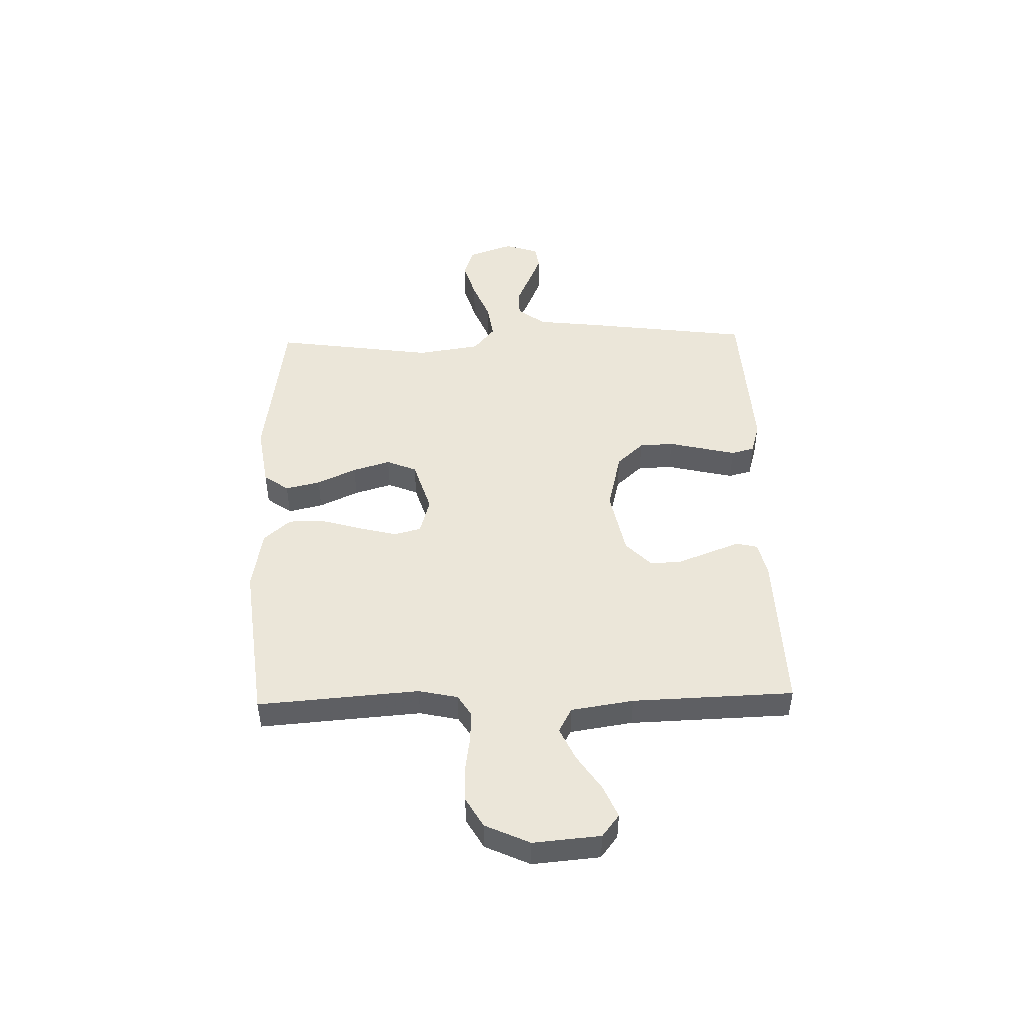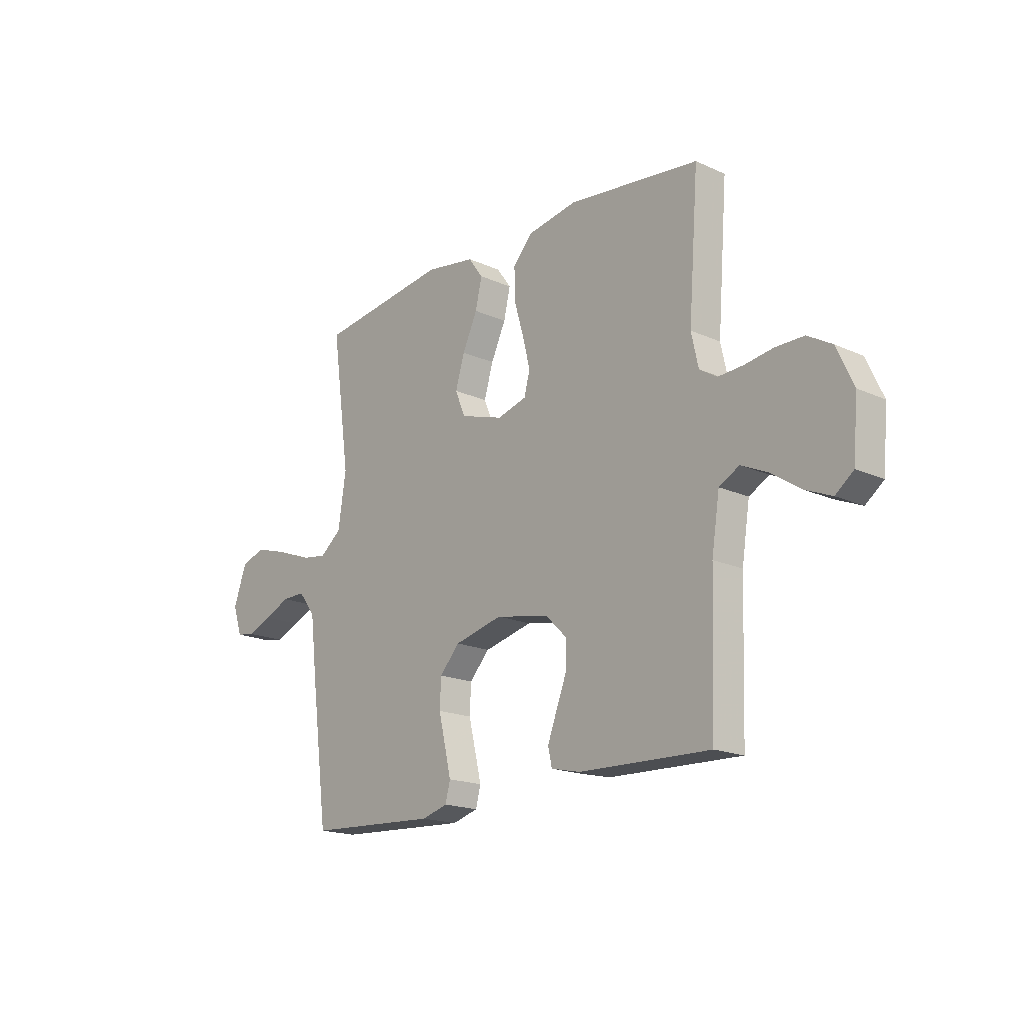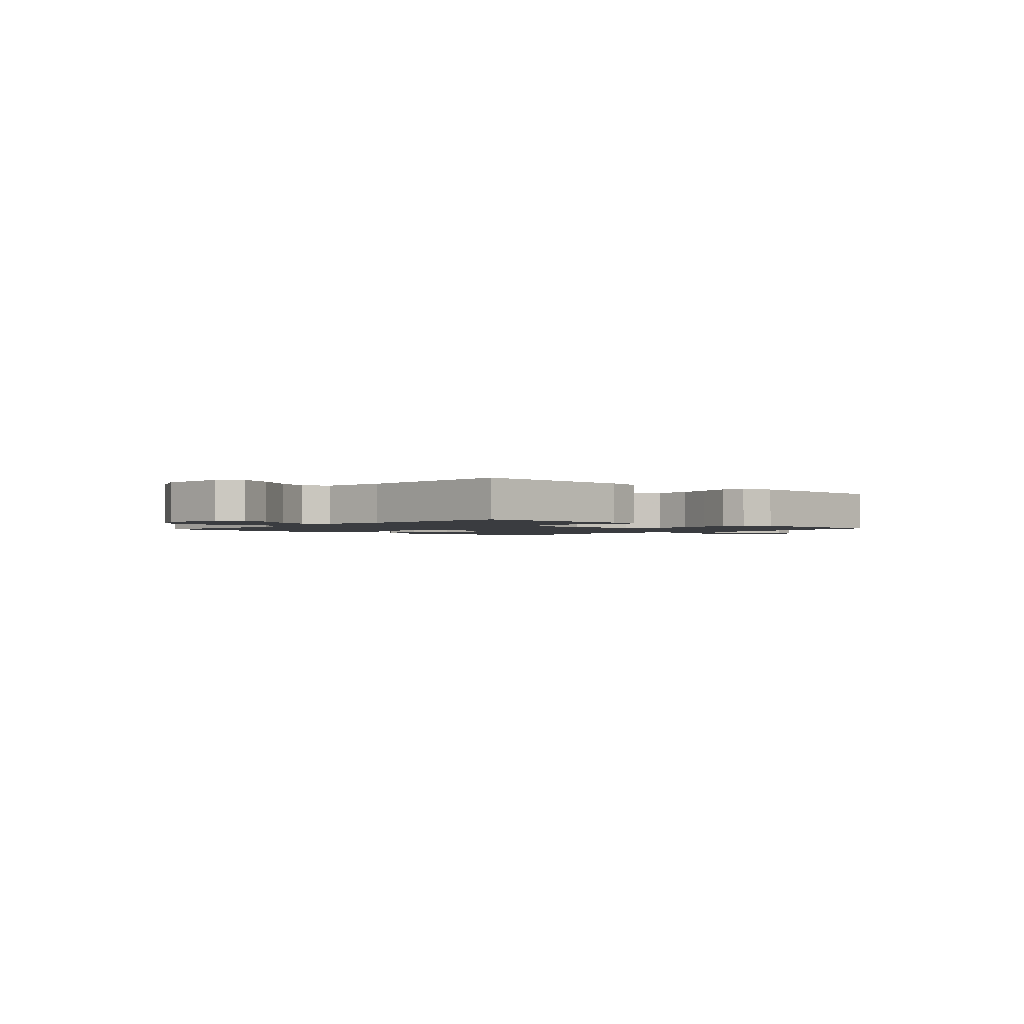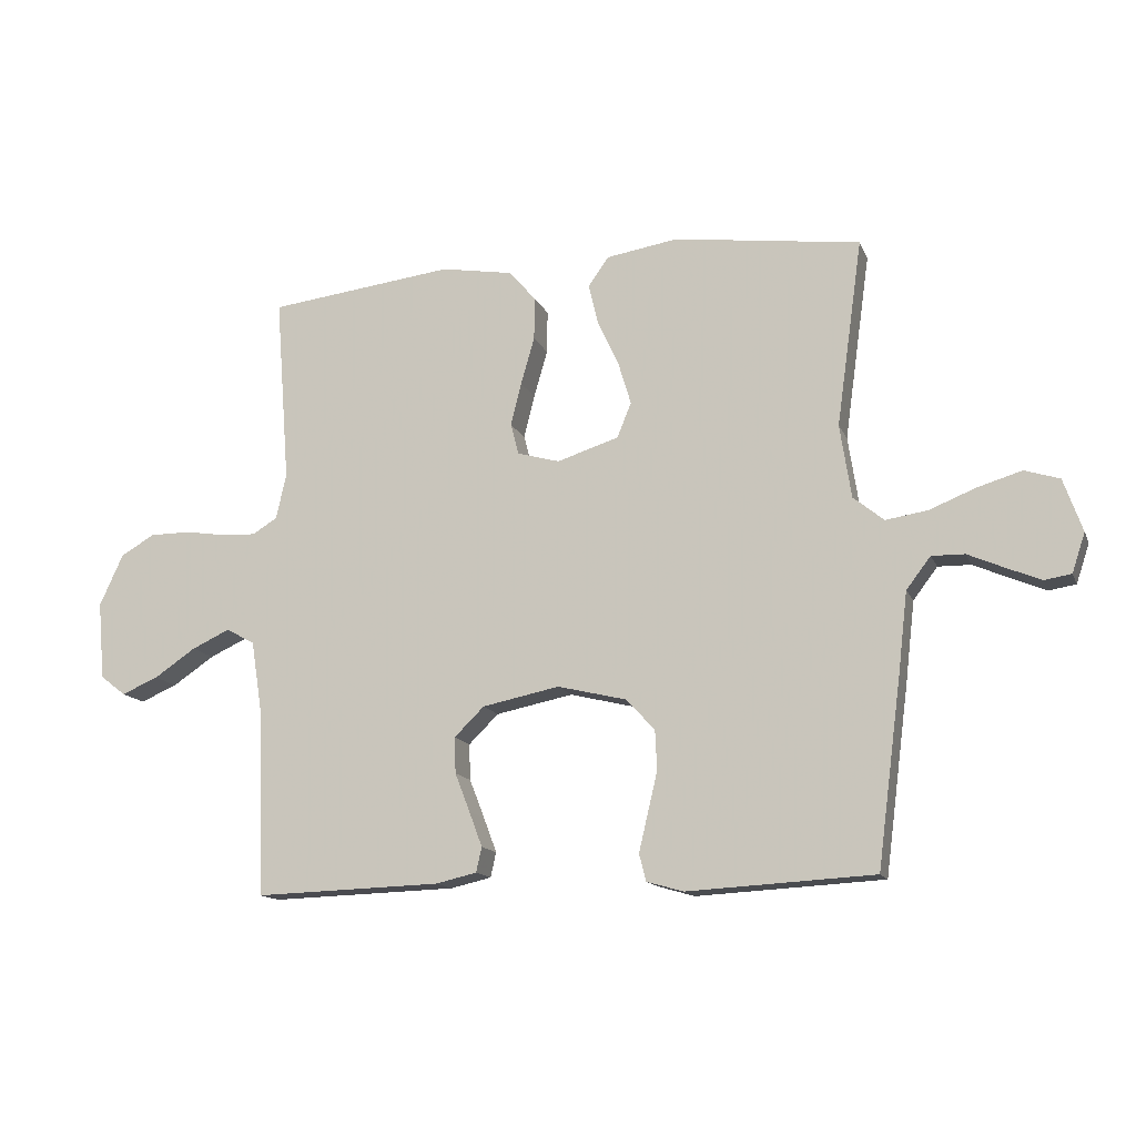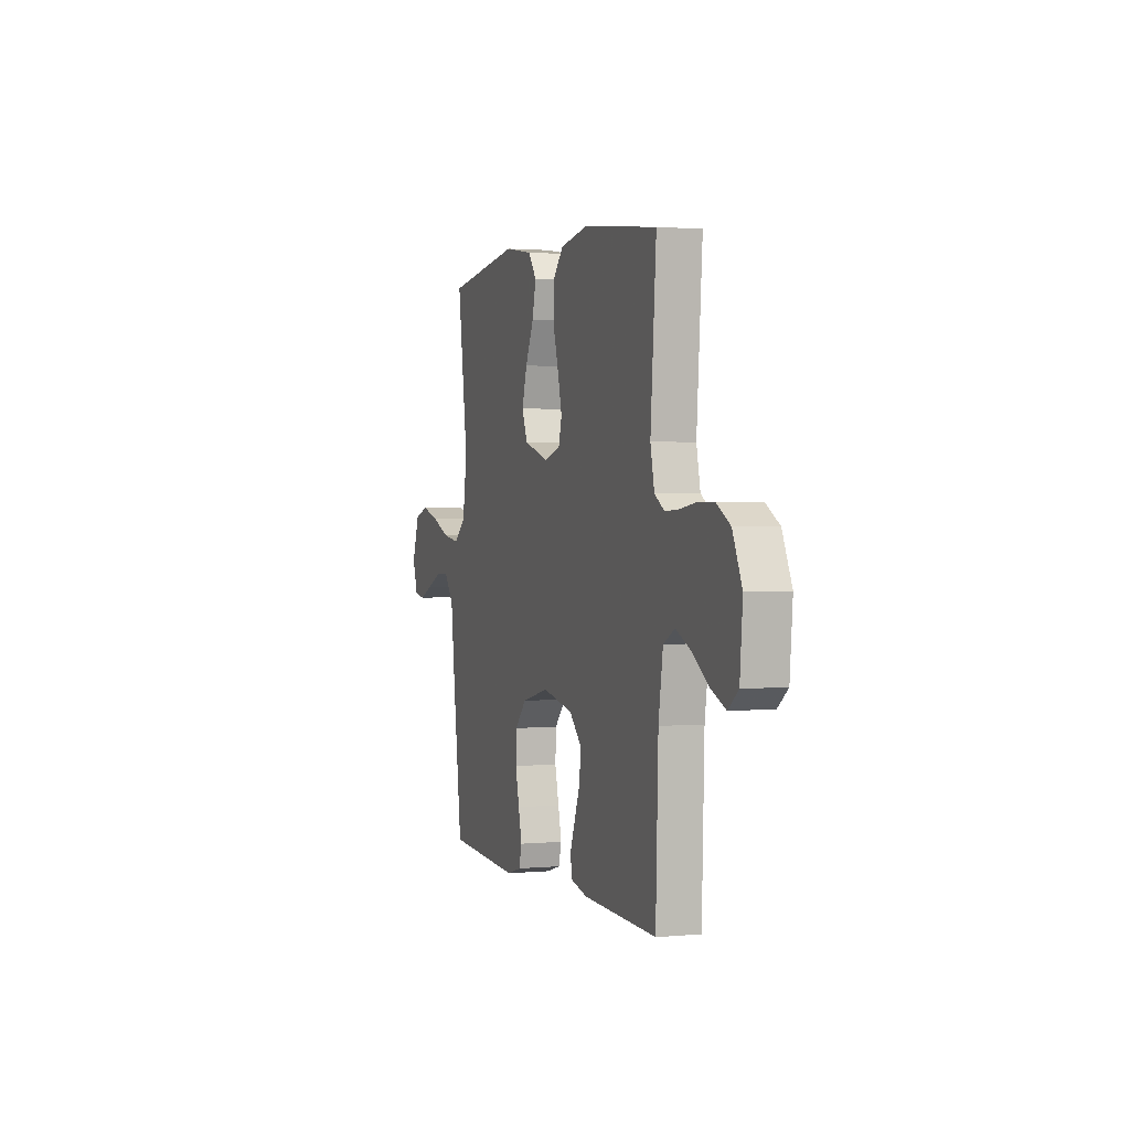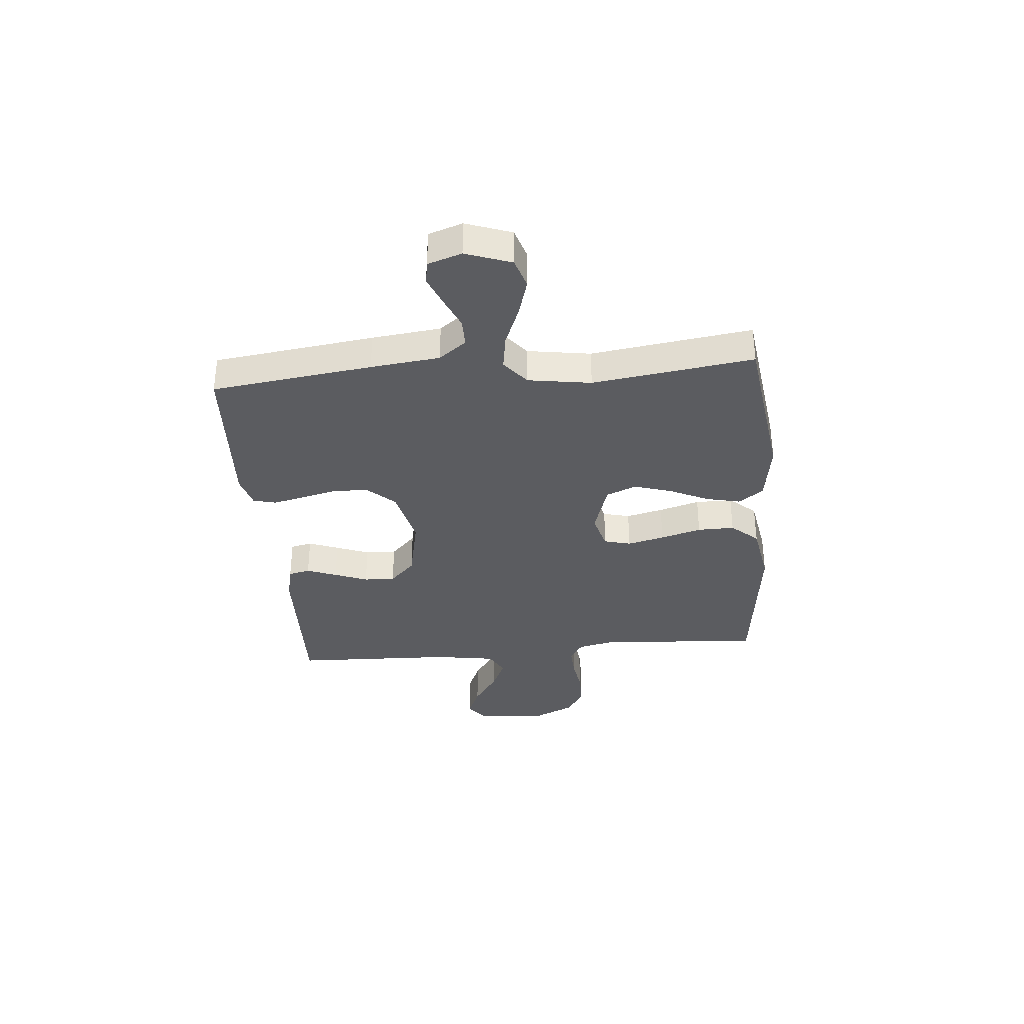
<metadata>
{"format":"obj","ext":"obj","renderer":"f3d","projection":"perspective","resolution":1024,"background":"white","views":[{"elev":47.5,"azim":88.5,"up":"+Y"},{"elev":-18.0,"azim":48.6,"up":"+Z"},{"elev":-1.8,"azim":138.2,"up":"+Y"},{"elev":-14.0,"azim":-162.9,"up":"+Z"},{"elev":1.6,"azim":71.4,"up":"+Z"},{"elev":-34.9,"azim":-85.0,"up":"+Y"}]}
</metadata>
<code>
v 0.5 0.07 -0.5
v 0.2 0.07 -0.491
v 0.134 0.07 -0.476
v 0.125 0.07 -0.436
v 0.146 0.07 -0.38
v 0.17 0.07 -0.318
v 0.172 0.07 -0.26
v 0.124 0.07 -0.213
v 0 0.07 -0.188
v -0.111 0.07 -0.215
v -0.157 0.07 -0.265
v -0.16 0.07 -0.329
v -0.144 0.07 -0.396
v -0.13 0.07 -0.456
v -0.141 0.07 -0.499
v -0.2 0.07 -0.516
v -0.5 0.07 -0.5
v -0.539 0.07 -0.2
v -0.554 0.07 -0.071
v -0.593 0.07 -0.02
v -0.646 0.07 -0.021
v -0.705 0.07 -0.047
v -0.76 0.07 -0.07
v -0.803 0.07 -0.063
v -0.824 0.07 0
v -0.794 0.07 0.085
v -0.738 0.07 0.103
v -0.667 0.07 0.082
v -0.592 0.07 0.052
v -0.525 0.07 0.042
v -0.476 0.07 0.082
v -0.458 0.07 0.2
v -0.5 0.07 0.5
v -0.2 0.07 0.541
v -0.085 0.07 0.523
v -0.052 0.07 0.477
v -0.067 0.07 0.412
v -0.101 0.07 0.339
v -0.122 0.07 0.269
v -0.099 0.07 0.213
v 0 0.07 0.182
v 0.068 0.07 0.201
v 0.081 0.07 0.251
v 0.064 0.07 0.32
v 0.042 0.07 0.396
v 0.041 0.07 0.465
v 0.085 0.07 0.515
v 0.2 0.07 0.535
v 0.5 0.07 0.5
v 0.477 0.07 0.2
v 0.493 0.07 0.127
v 0.533 0.07 0.102
v 0.59 0.07 0.105
v 0.655 0.07 0.115
v 0.72 0.07 0.115
v 0.775 0.07 0.083
v 0.813 0.07 0
v 0.802 0.07 -0.125
v 0.761 0.07 -0.157
v 0.702 0.07 -0.132
v 0.635 0.07 -0.087
v 0.574 0.07 -0.059
v 0.528 0.07 -0.084
v 0.51 0.07 -0.2
v 0.5 0 -0.5
v 0.2 0 -0.491
v 0.134 0 -0.476
v 0.125 0 -0.436
v 0.146 0 -0.38
v 0.17 0 -0.318
v 0.172 0 -0.26
v 0.124 0 -0.213
v 0 0 -0.188
v -0.111 0 -0.215
v -0.157 0 -0.265
v -0.16 0 -0.329
v -0.144 0 -0.396
v -0.13 0 -0.456
v -0.141 0 -0.499
v -0.2 0 -0.516
v -0.5 0 -0.5
v -0.539 0 -0.2
v -0.554 0 -0.071
v -0.593 0 -0.02
v -0.646 0 -0.021
v -0.705 0 -0.047
v -0.76 0 -0.07
v -0.803 0 -0.063
v -0.824 0 0
v -0.794 0 0.085
v -0.738 0 0.103
v -0.667 0 0.082
v -0.592 0 0.052
v -0.525 0 0.042
v -0.476 0 0.082
v -0.458 0 0.2
v -0.5 0 0.5
v -0.2 0 0.541
v -0.085 0 0.523
v -0.052 0 0.477
v -0.067 0 0.412
v -0.101 0 0.339
v -0.122 0 0.269
v -0.099 0 0.213
v 0 0 0.182
v 0.068 0 0.201
v 0.081 0 0.251
v 0.064 0 0.32
v 0.042 0 0.396
v 0.041 0 0.465
v 0.085 0 0.515
v 0.2 0 0.535
v 0.5 0 0.5
v 0.477 0 0.2
v 0.493 0 0.127
v 0.533 0 0.102
v 0.59 0 0.105
v 0.655 0 0.115
v 0.72 0 0.115
v 0.775 0 0.083
v 0.813 0 0
v 0.802 0 -0.125
v 0.761 0 -0.157
v 0.702 0 -0.132
v 0.635 0 -0.087
v 0.574 0 -0.059
v 0.528 0 -0.084
v 0.51 0 -0.2
f 59 60 61
f 58 59 61
f 57 58 61
f 56 57 61
f 55 56 61
f 54 55 61
f 53 54 61
f 52 53 61 62
f 51 52 62 63
f 48 49 50
f 47 48 50
f 46 47 50
f 45 46 50
f 44 45 50
f 51 63 64
f 50 51 64
f 44 50 64
f 43 44 64
f 36 37 38
f 35 36 38
f 34 35 38
f 33 34 38
f 32 33 38
f 31 32 38 39
f 30 31 39 40
f 27 28 29
f 26 27 29
f 25 26 29
f 24 25 29
f 23 24 29
f 22 23 29
f 21 22 29
f 20 21 29 30
f 30 40 41
f 20 30 41
f 19 20 41
f 17 18 19
f 16 17 19
f 15 16 19
f 14 15 19
f 13 14 19
f 12 13 19
f 4 5 6
f 3 4 6
f 2 3 6
f 1 2 6
f 64 1 6
f 64 6 7
f 64 7 8
f 43 64 8
f 42 43 8
f 41 42 8 9
f 19 41 9 10
f 11 12 19
f 10 11 19
f 125 124 123
f 125 123 122
f 125 122 121
f 125 121 120
f 125 120 119
f 125 119 118
f 125 118 117
f 126 125 117 116
f 127 126 116 115
f 114 113 112
f 114 112 111
f 114 111 110
f 114 110 109
f 114 109 108
f 128 127 115
f 128 115 114
f 128 114 108
f 128 108 107
f 102 101 100
f 102 100 99
f 102 99 98
f 102 98 97
f 102 97 96
f 103 102 96 95
f 104 103 95 94
f 93 92 91
f 93 91 90
f 93 90 89
f 93 89 88
f 93 88 87
f 93 87 86
f 93 86 85
f 94 93 85 84
f 105 104 94
f 105 94 84
f 105 84 83
f 83 82 81
f 83 81 80
f 83 80 79
f 83 79 78
f 83 78 77
f 83 77 76
f 70 69 68
f 70 68 67
f 70 67 66
f 70 66 65
f 70 65 128
f 71 70 128
f 72 71 128
f 72 128 107
f 72 107 106
f 73 72 106 105
f 74 73 105 83
f 83 76 75
f 83 75 74
f 1 65 66 2
f 2 66 67 3
f 3 67 68 4
f 4 68 69 5
f 5 69 70 6
f 6 70 71 7
f 7 71 72 8
f 8 72 73 9
f 9 73 74 10
f 10 74 75 11
f 11 75 76 12
f 12 76 77 13
f 13 77 78 14
f 14 78 79 15
f 15 79 80 16
f 16 80 81 17
f 17 81 82 18
f 18 82 83 19
f 19 83 84 20
f 20 84 85 21
f 21 85 86 22
f 22 86 87 23
f 23 87 88 24
f 24 88 89 25
f 25 89 90 26
f 26 90 91 27
f 27 91 92 28
f 28 92 93 29
f 29 93 94 30
f 30 94 95 31
f 31 95 96 32
f 32 96 97 33
f 33 97 98 34
f 34 98 99 35
f 35 99 100 36
f 36 100 101 37
f 37 101 102 38
f 38 102 103 39
f 39 103 104 40
f 40 104 105 41
f 41 105 106 42
f 42 106 107 43
f 43 107 108 44
f 44 108 109 45
f 45 109 110 46
f 46 110 111 47
f 47 111 112 48
f 48 112 113 49
f 49 113 114 50
f 50 114 115 51
f 51 115 116 52
f 52 116 117 53
f 53 117 118 54
f 54 118 119 55
f 55 119 120 56
f 56 120 121 57
f 57 121 122 58
f 58 122 123 59
f 59 123 124 60
f 60 124 125 61
f 61 125 126 62
f 62 126 127 63
f 63 127 128 64
f 64 128 65 1

</code>
